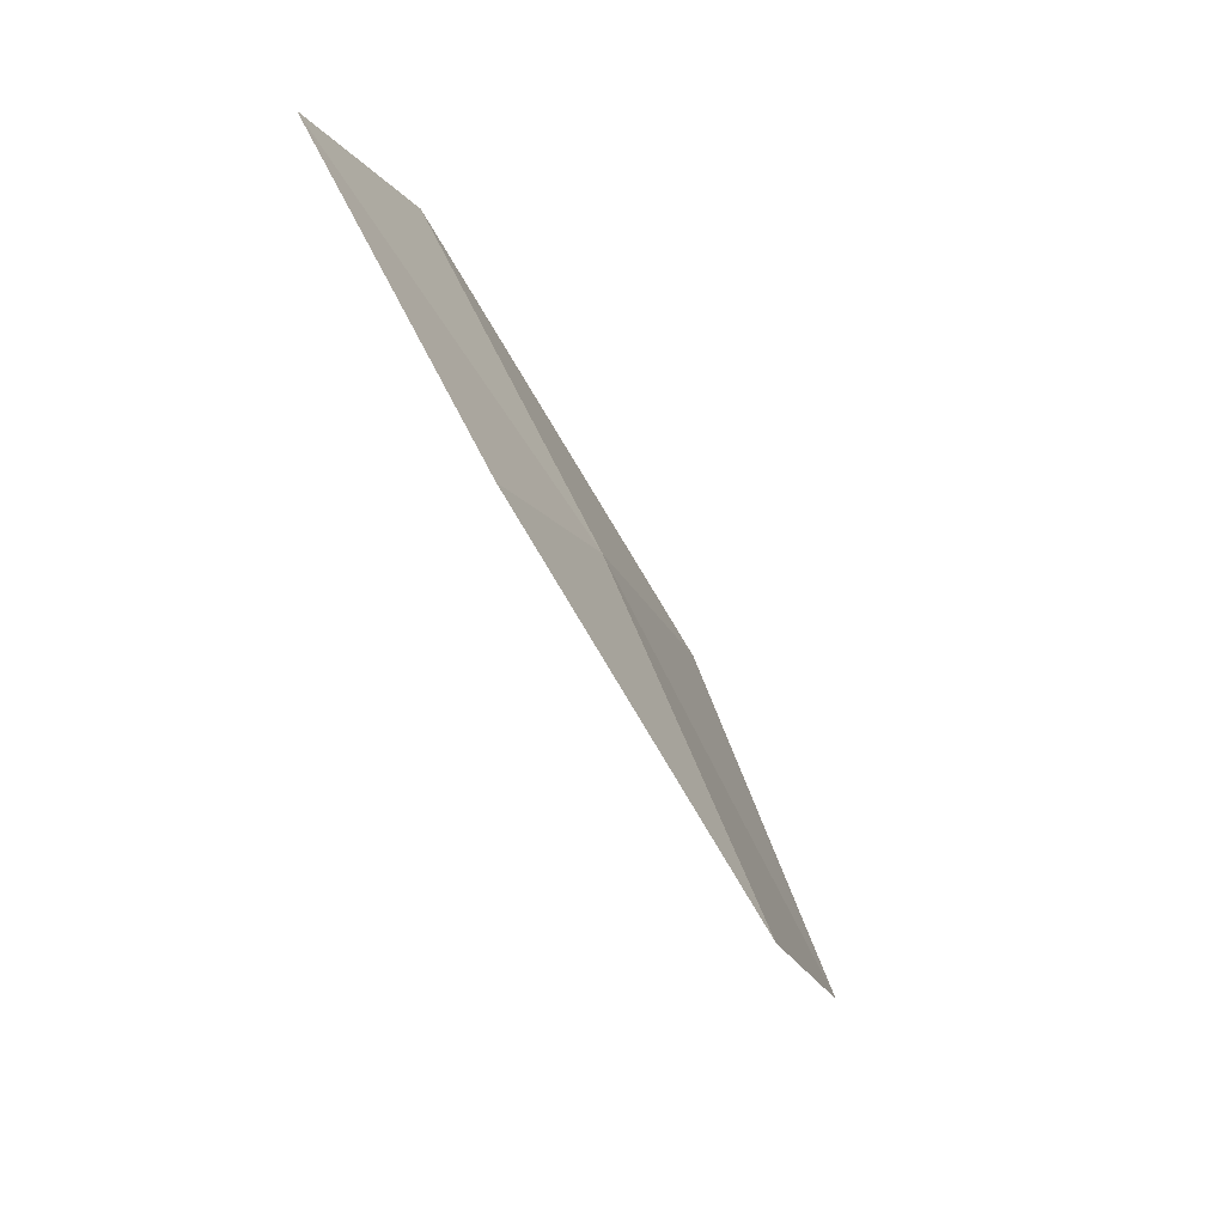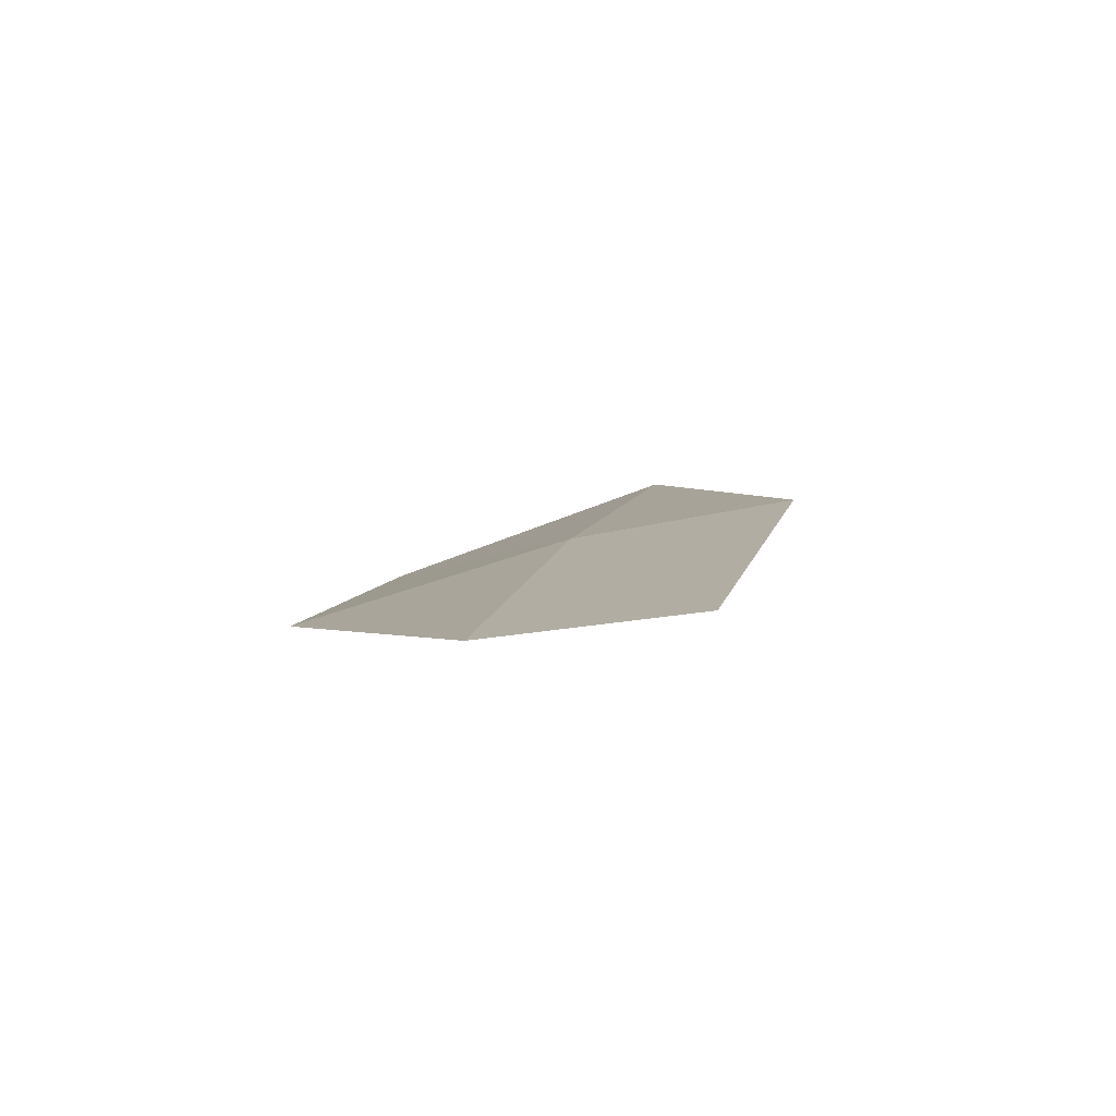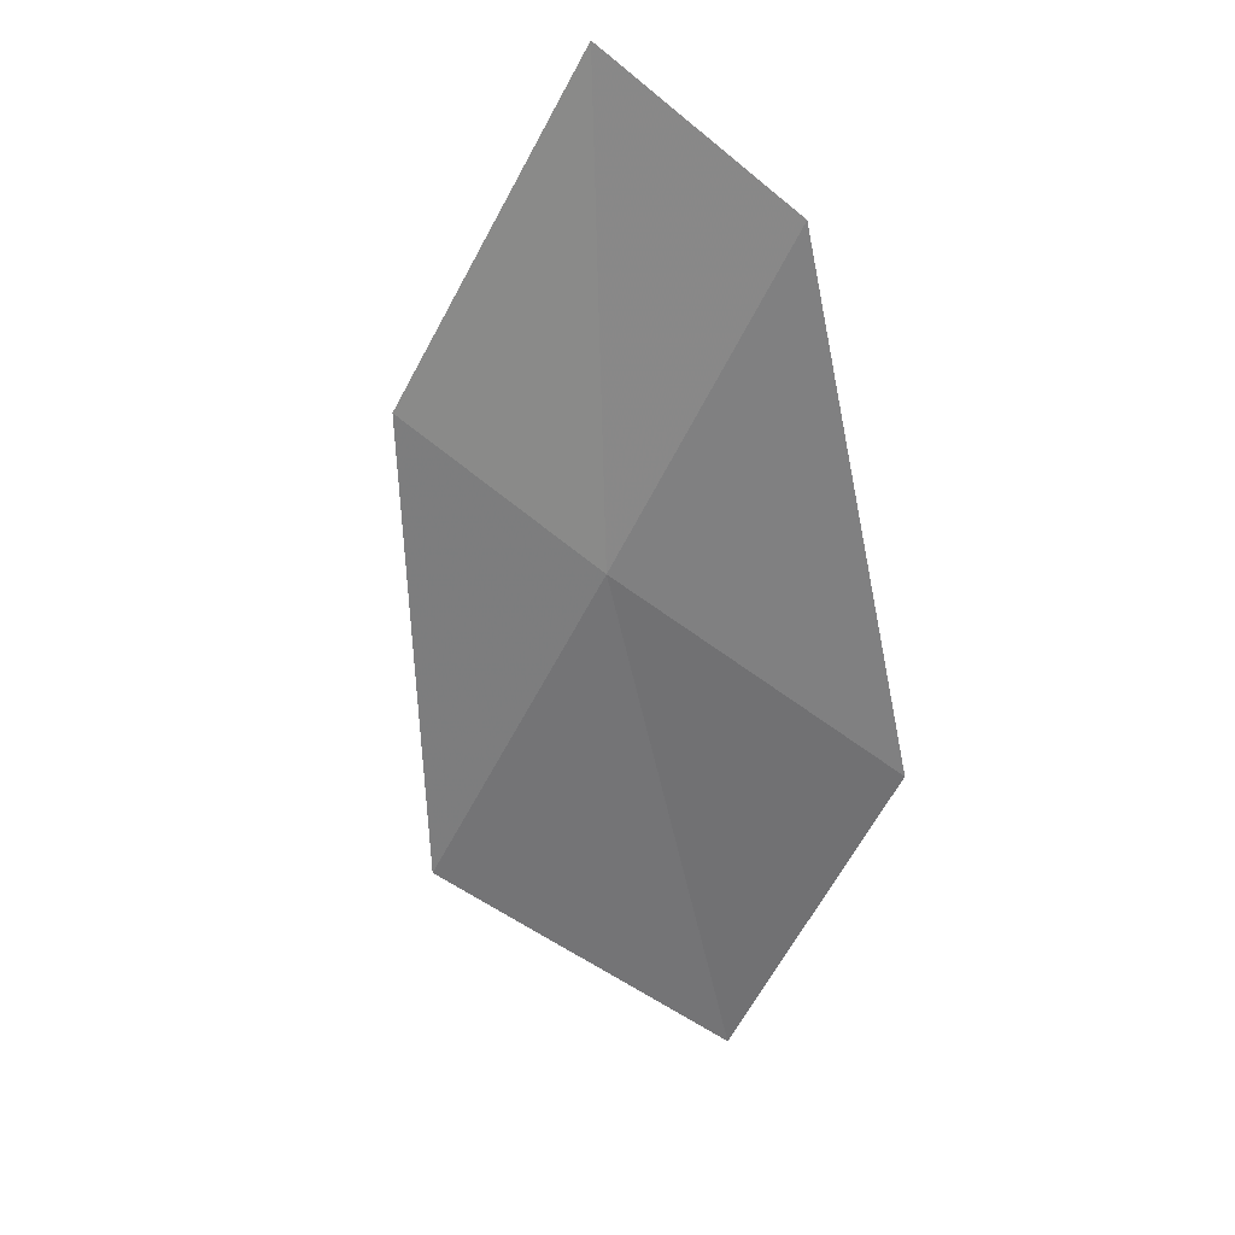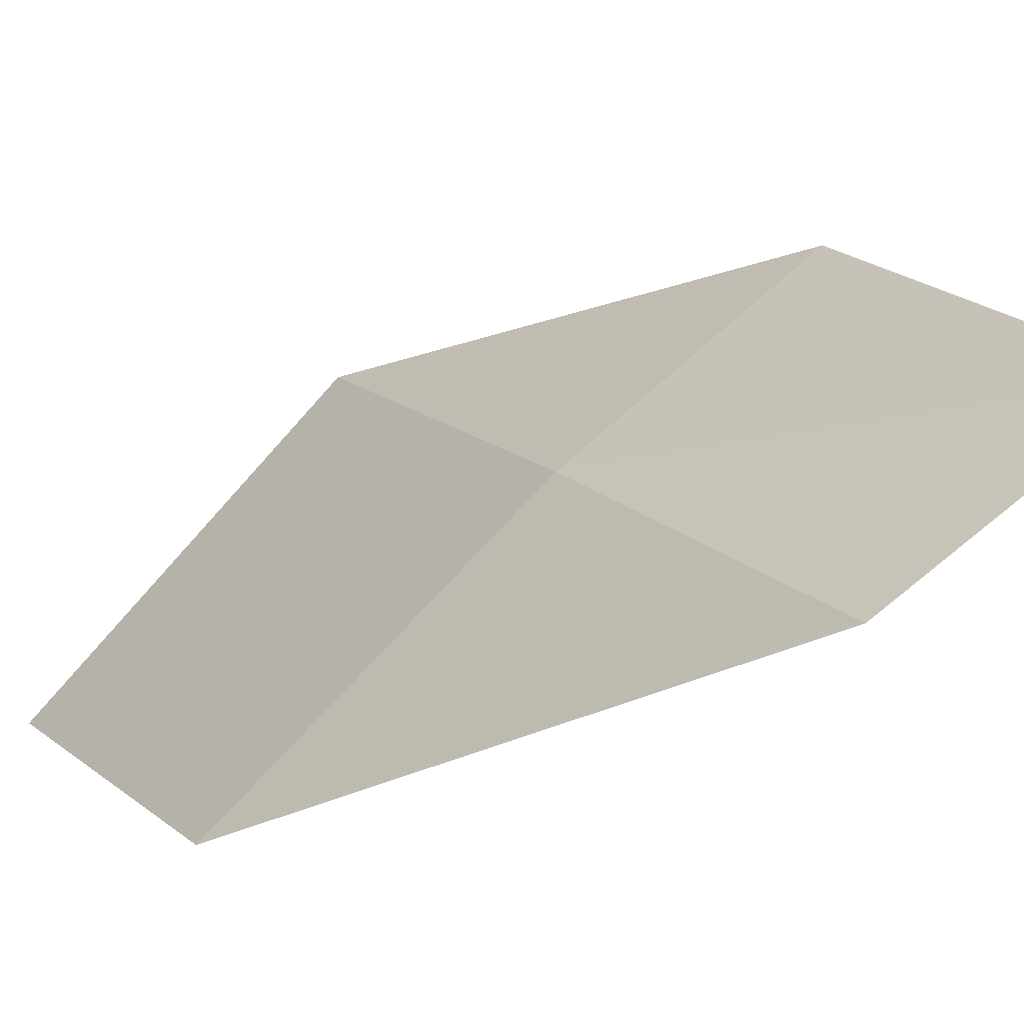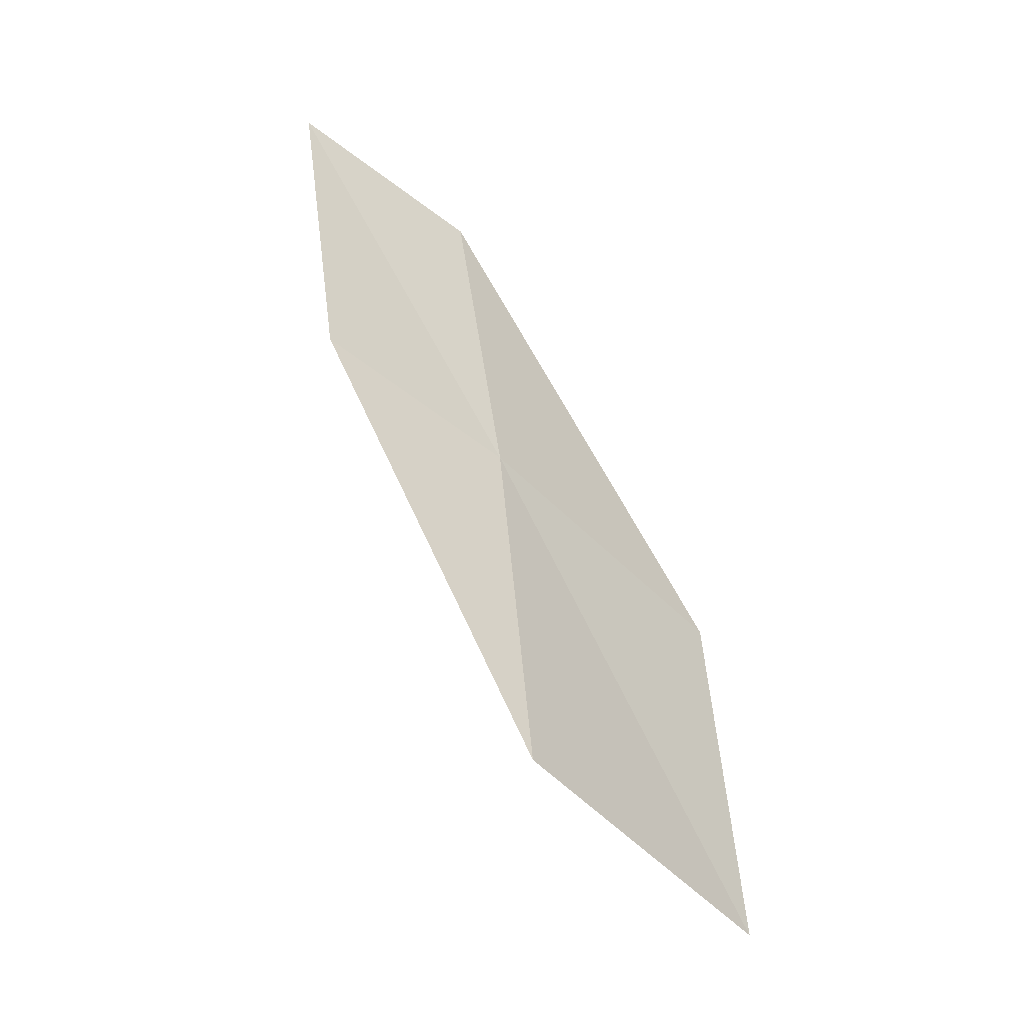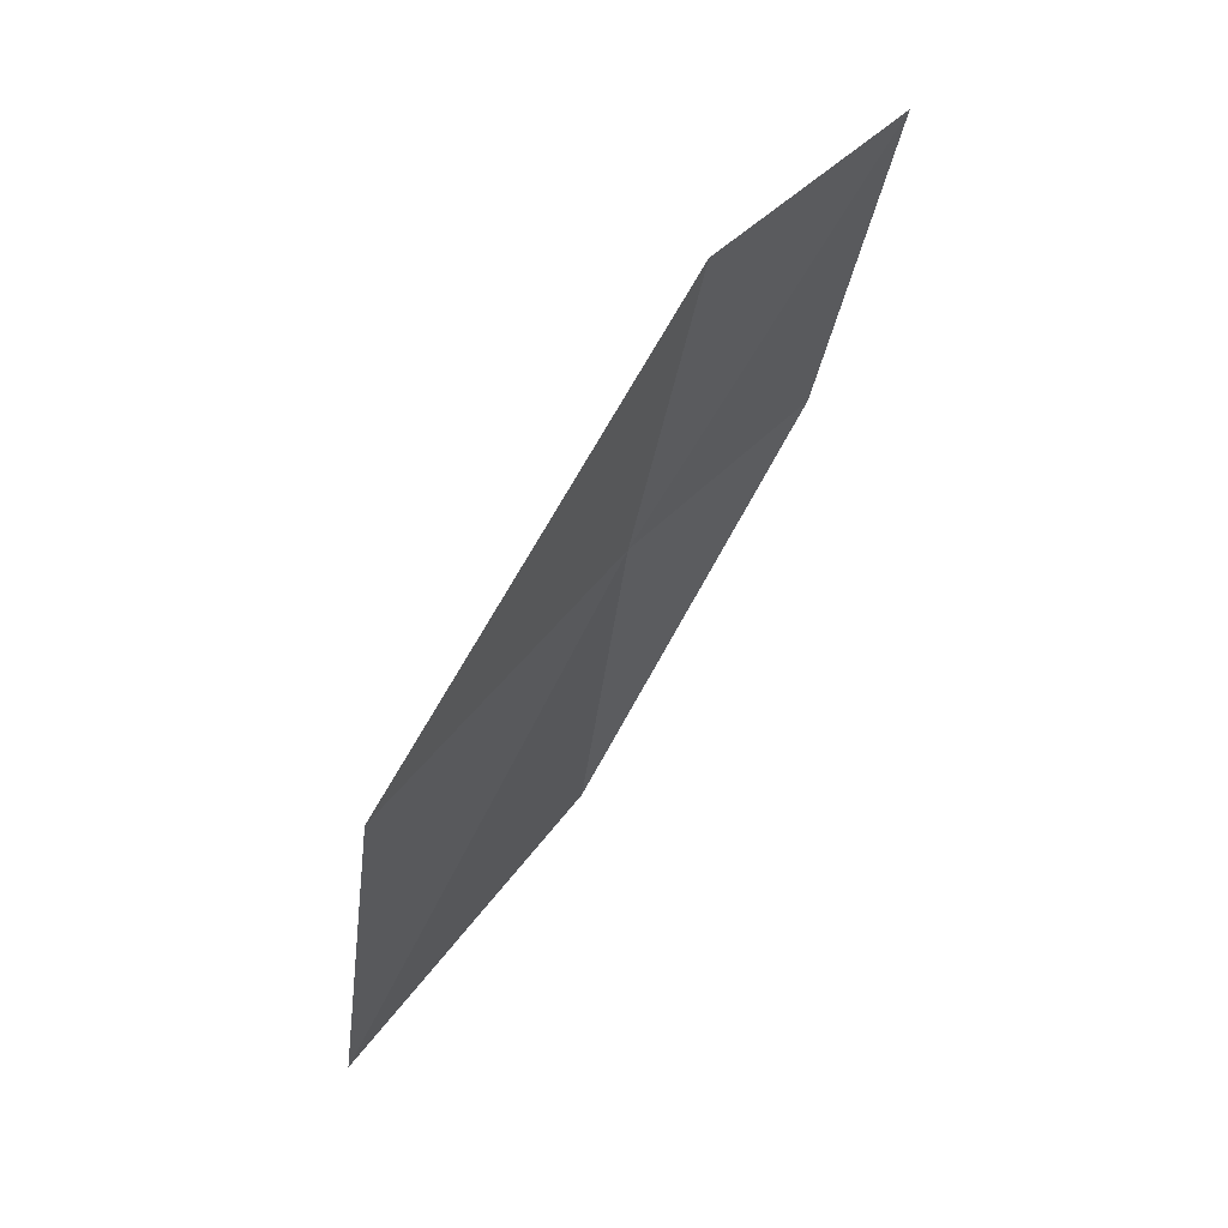
<metadata>
{"format":"obj","ext":"obj","renderer":"f3d","projection":"perspective","resolution":1024,"background":"white","views":[{"elev":18.4,"azim":157.0,"up":"+Z"},{"elev":66.9,"azim":45.8,"up":"+Z"},{"elev":59.1,"azim":-111.5,"up":"+Z"},{"elev":-24.9,"azim":-17.8,"up":"+Y"},{"elev":-1.3,"azim":-168.8,"up":"+Z"},{"elev":14.1,"azim":8.0,"up":"+Z"}]}
</metadata>
<code>
v -7.902 2.325 21.54
v -7.609 2.592 21.77
v -7.432 2.163 22.31
v -7.724 1.911 22.1
v -8.279 1.895 21.16
v -8.049 2.732 20.95
v -8.42 2.275 20.55
f 1 3 2
f 1 4 3
f 1 5 4
f 1 2 6
f 1 6 7
f 1 7 5

</code>
